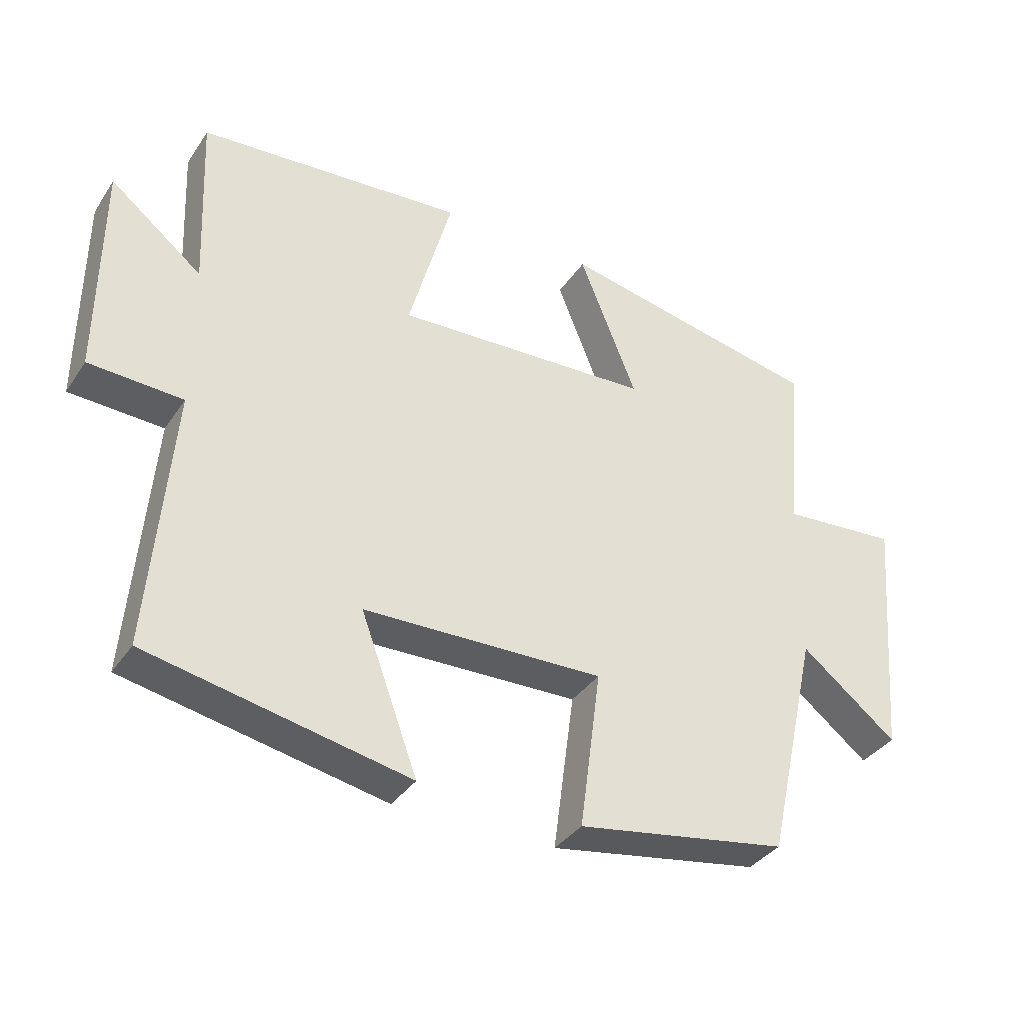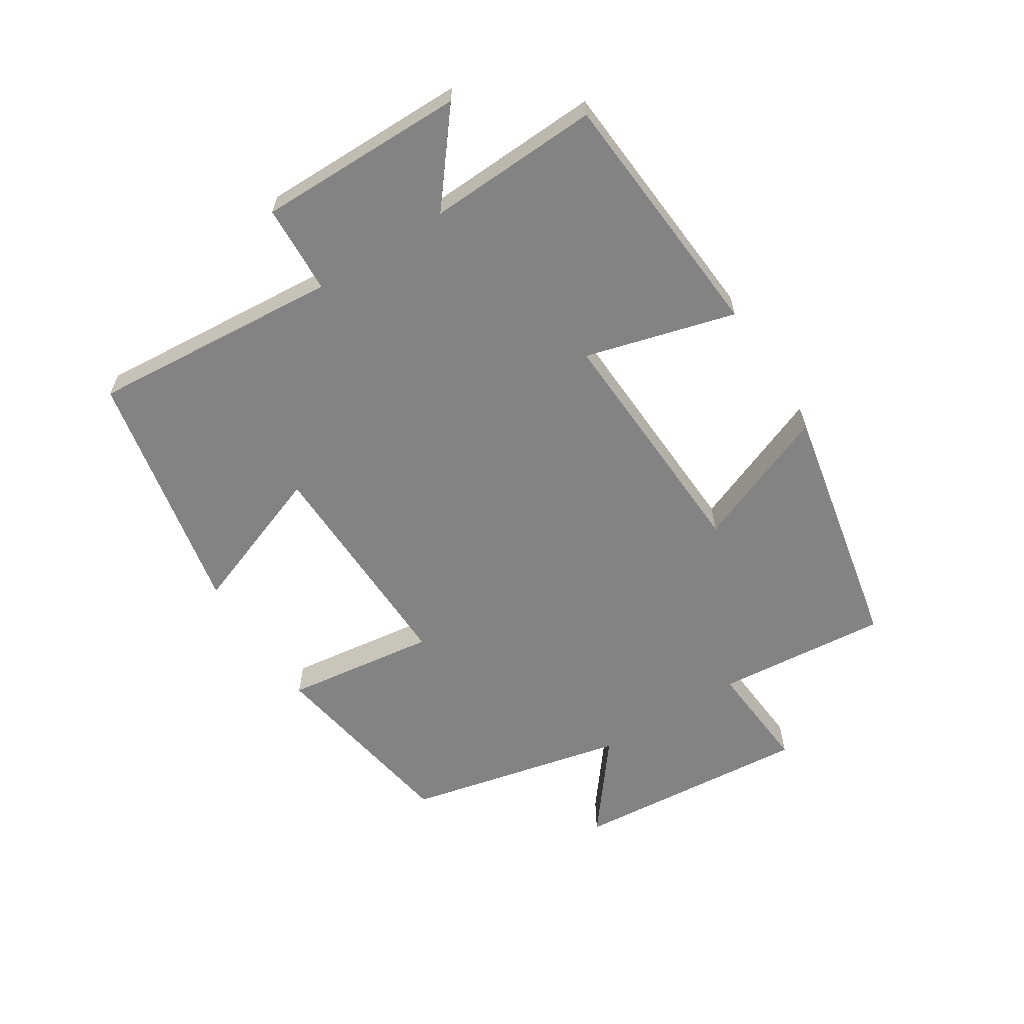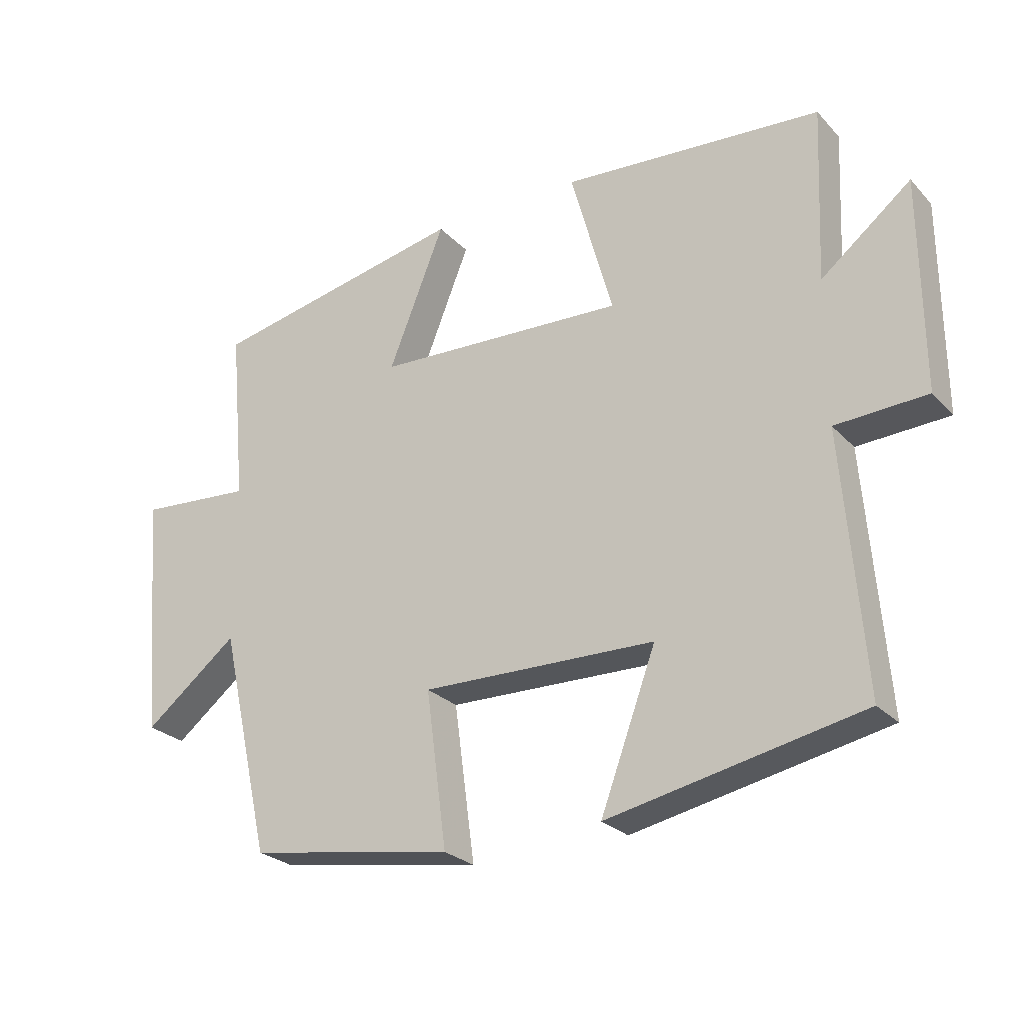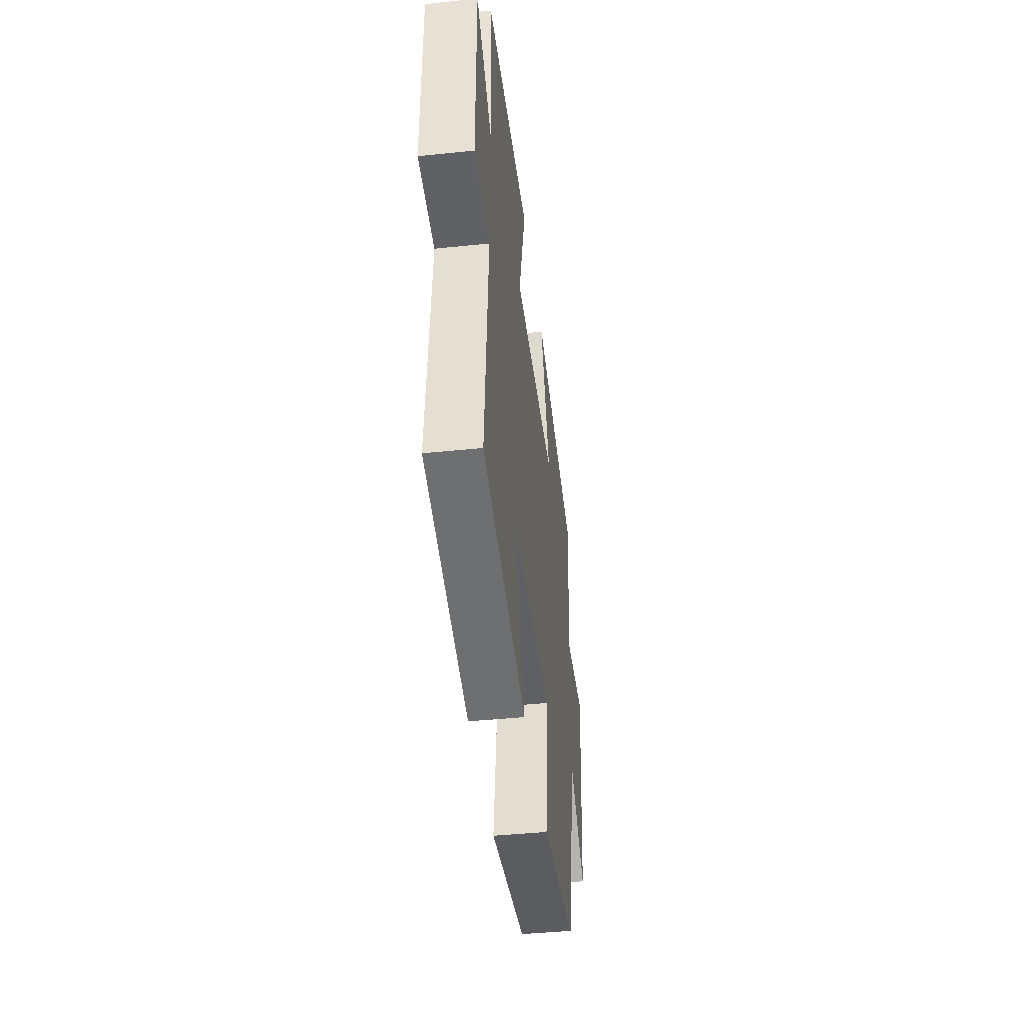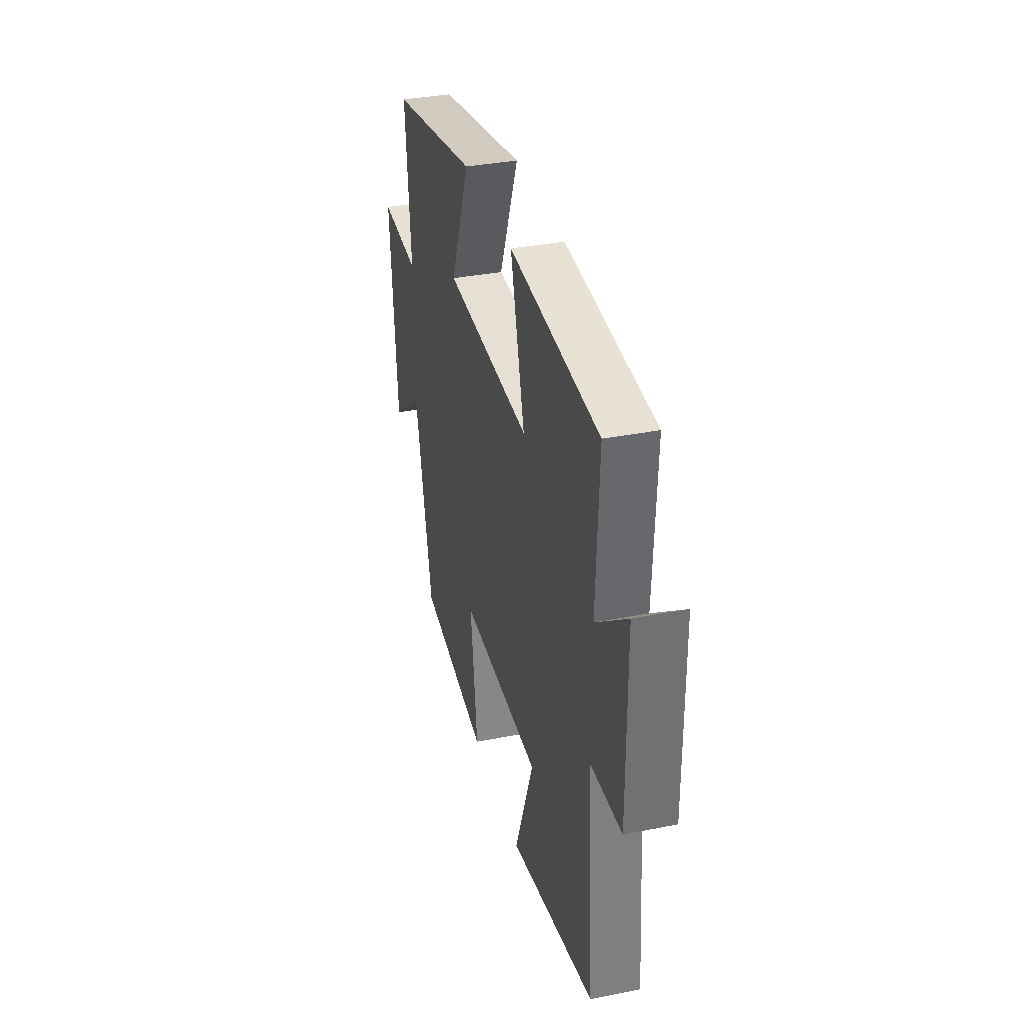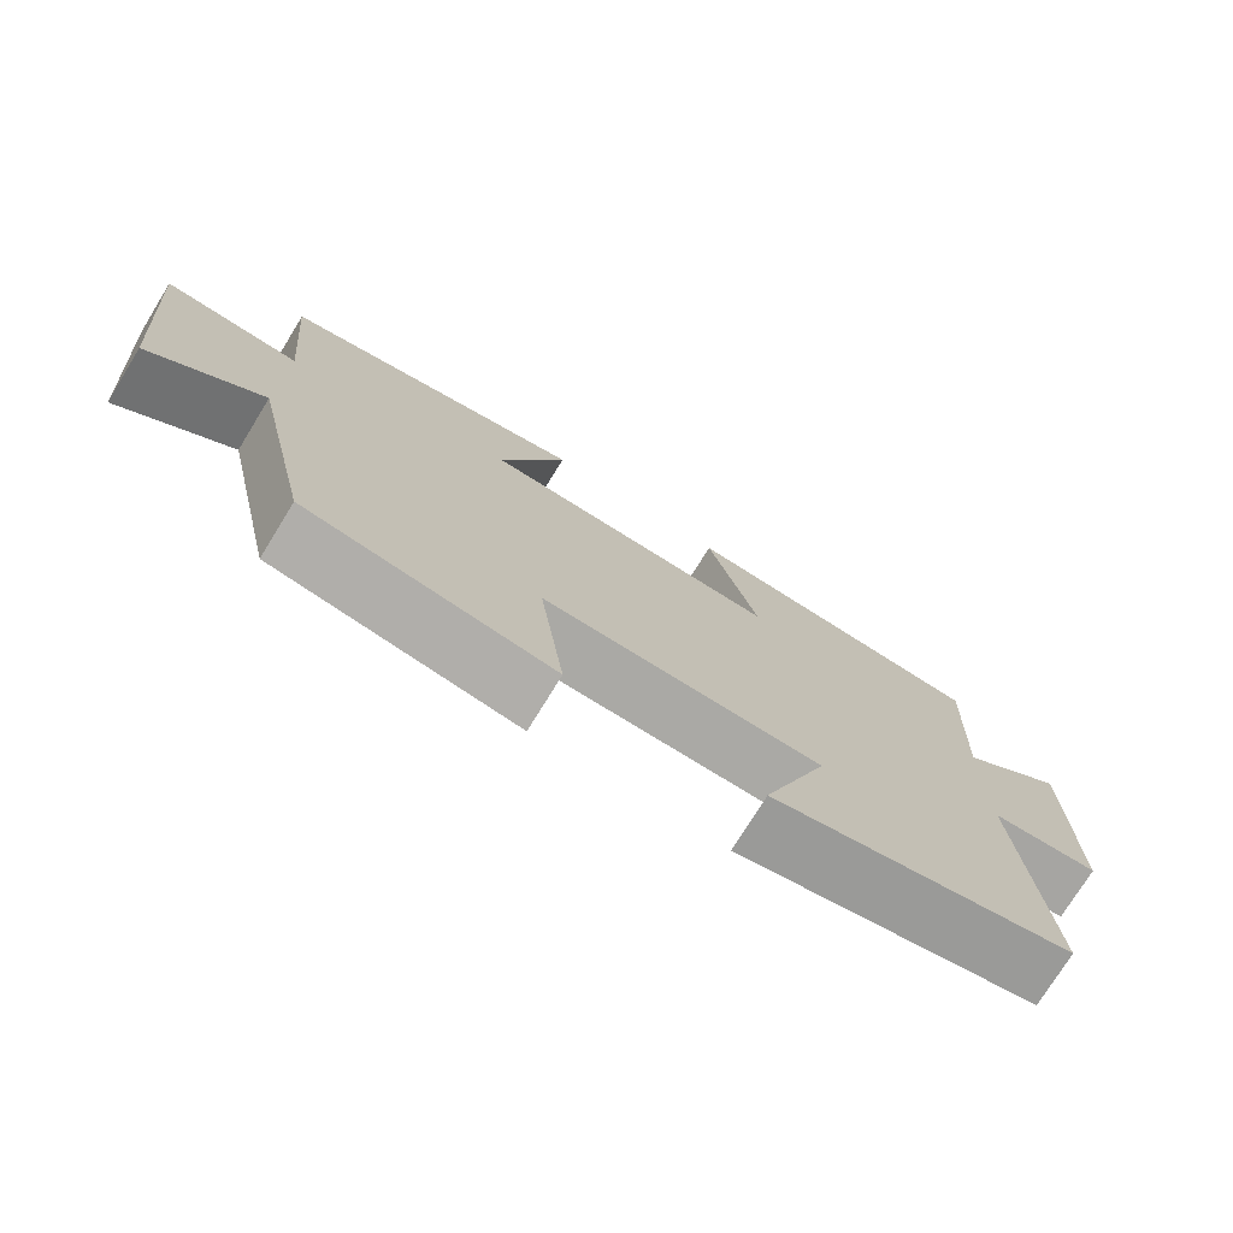
<metadata>
{"format":"obj","ext":"obj","renderer":"f3d","projection":"perspective","resolution":1024,"background":"white","views":[{"elev":-36.1,"azim":-29.6,"up":"+Z"},{"elev":-61.2,"azim":-57.5,"up":"+Y"},{"elev":-25.9,"azim":-147.4,"up":"+Z"},{"elev":-43.4,"azim":-83.0,"up":"+Z"},{"elev":35.3,"azim":-104.7,"up":"+Z"},{"elev":-74.9,"azim":148.4,"up":"+Z"}]}
</metadata>
<code>
v -0.532 0.07 -0.421
v -0.5 0.07 -0.025
v -0.641 0.07 -0.018
v -0.639 0.07 0.31
v -0.5 0.07 0.199
v -0.512 0.07 0.47
v -0.11 0.07 0.5
v -0.175 0.07 0.264
v 0.213 0.07 0.282
v 0.126 0.07 0.5
v 0.525 0.07 0.419
v 0.5 0.07 0.148
v 0.677 0.07 0.162
v 0.645 0.07 -0.214
v 0.5 0.07 -0.1
v 0.421 0.07 -0.448
v 0.103 0.07 -0.5
v 0.135 0.07 -0.26
v -0.227 0.07 -0.268
v -0.141 0.07 -0.5
v -0.532 0 -0.421
v -0.5 0 -0.025
v -0.641 0 -0.018
v -0.639 0 0.31
v -0.5 0 0.199
v -0.512 0 0.47
v -0.11 0 0.5
v -0.175 0 0.264
v 0.213 0 0.282
v 0.126 0 0.5
v 0.525 0 0.419
v 0.5 0 0.148
v 0.677 0 0.162
v 0.645 0 -0.214
v 0.5 0 -0.1
v 0.421 0 -0.448
v 0.103 0 -0.5
v 0.135 0 -0.26
v -0.227 0 -0.268
v -0.141 0 -0.5
f 19 20 1 2
f 18 19 2
f 15 16 17 18
f 15 18 2
f 12 13 14 15
f 12 15 2
f 9 10 11 12
f 12 2 3
f 9 12 3
f 8 9 3
f 5 6 7 8
f 5 8 3
f 3 4 5
f 22 21 40 39
f 22 39 38
f 38 37 36 35
f 22 38 35
f 35 34 33 32
f 22 35 32
f 32 31 30 29
f 23 22 32
f 23 32 29
f 23 29 28
f 28 27 26 25
f 23 28 25
f 25 24 23
f 1 21 22 2
f 2 22 23 3
f 3 23 24 4
f 4 24 25 5
f 5 25 26 6
f 6 26 27 7
f 7 27 28 8
f 8 28 29 9
f 9 29 30 10
f 10 30 31 11
f 11 31 32 12
f 12 32 33 13
f 13 33 34 14
f 14 34 35 15
f 15 35 36 16
f 16 36 37 17
f 17 37 38 18
f 18 38 39 19
f 19 39 40 20
f 20 40 21 1

</code>
